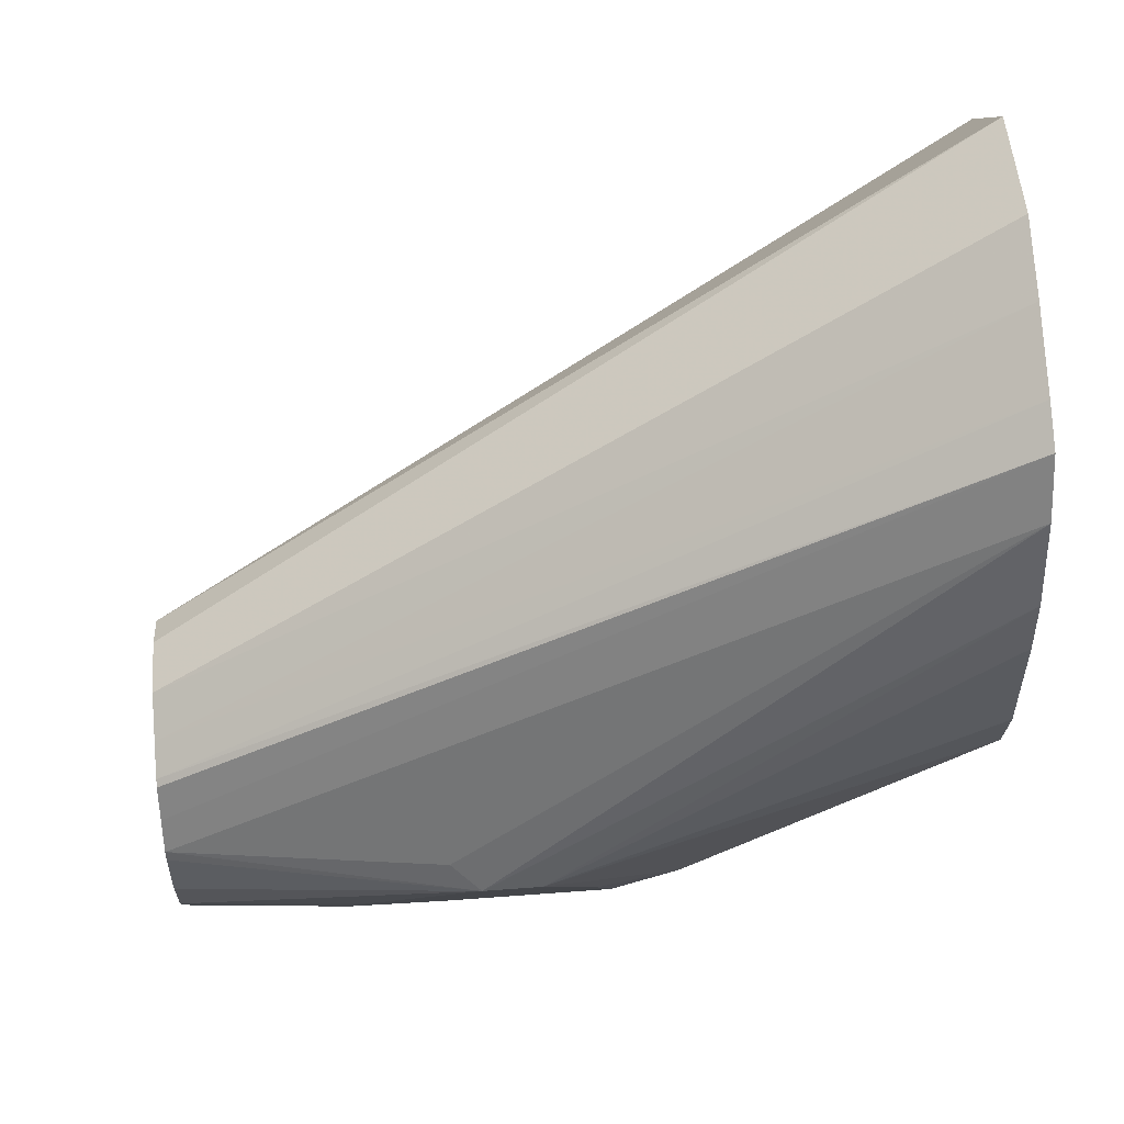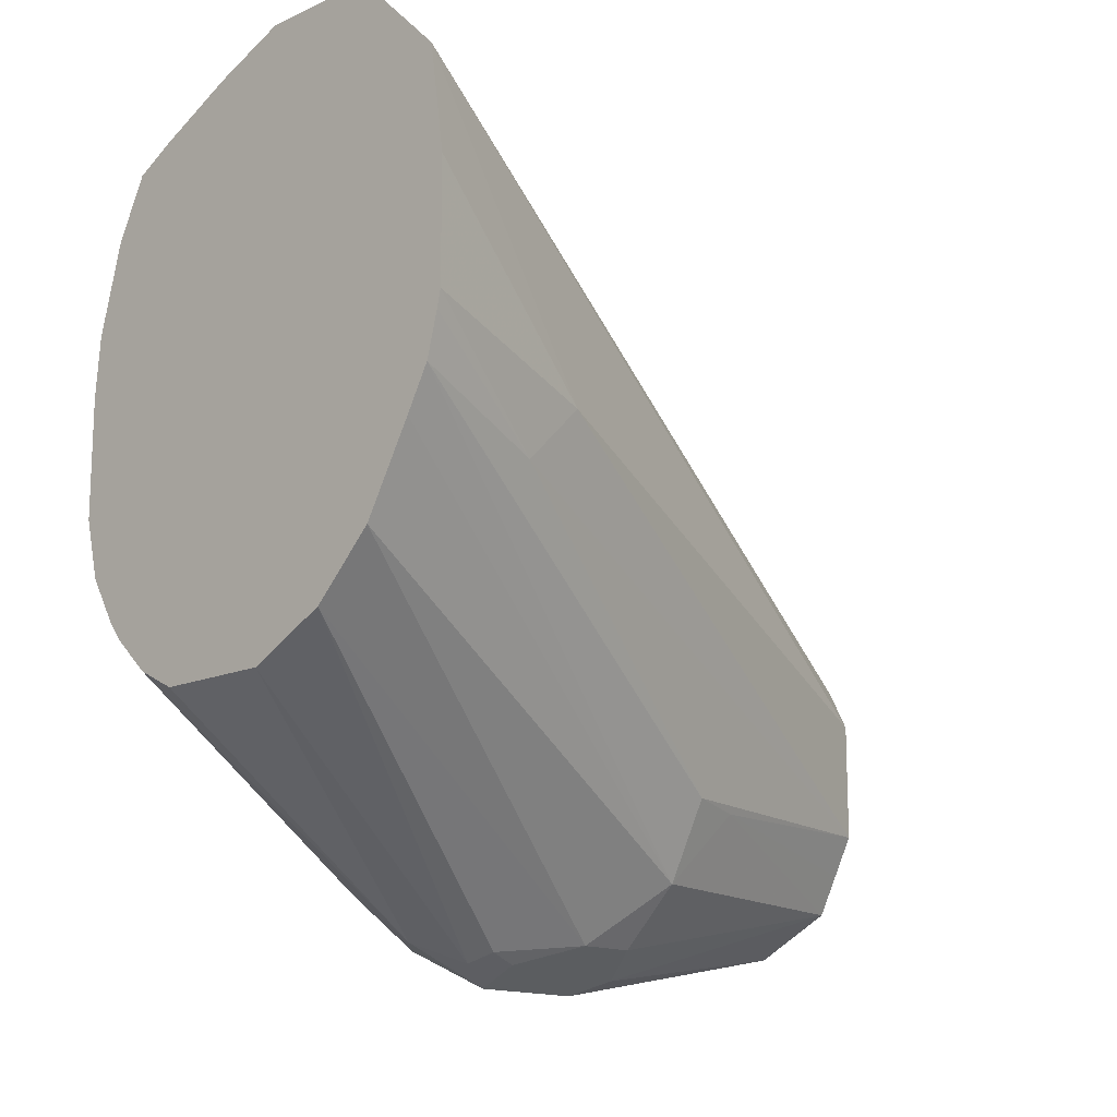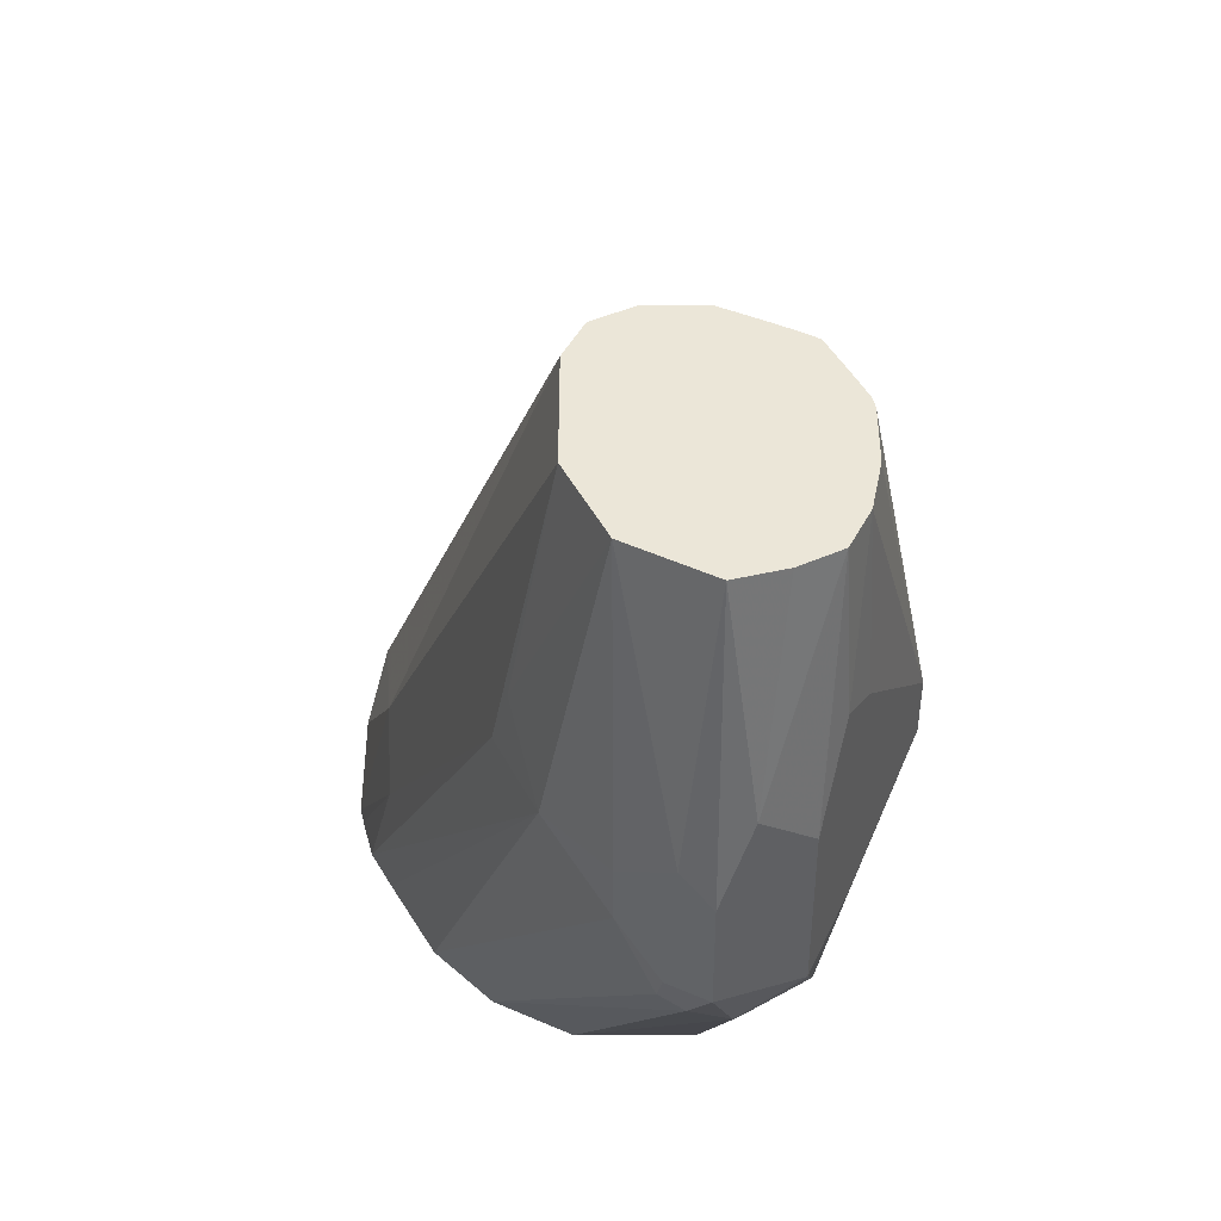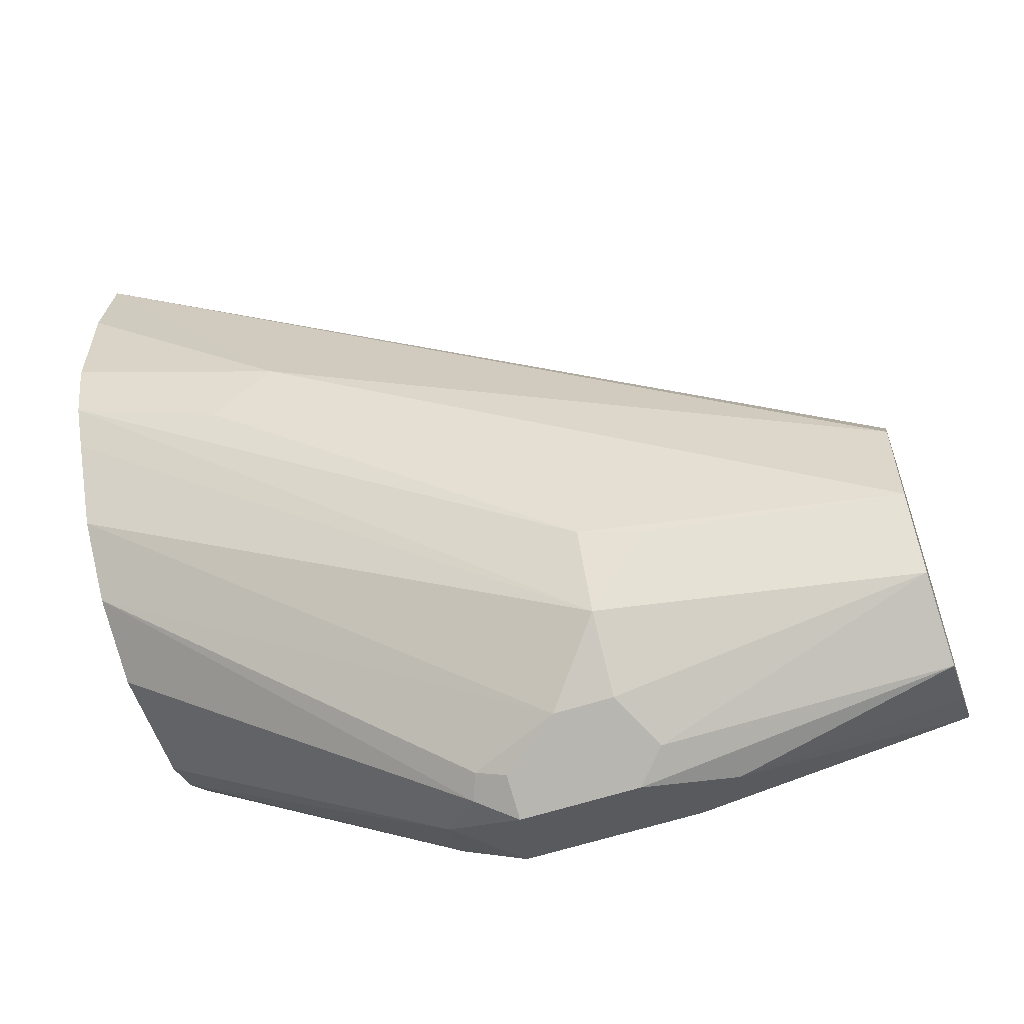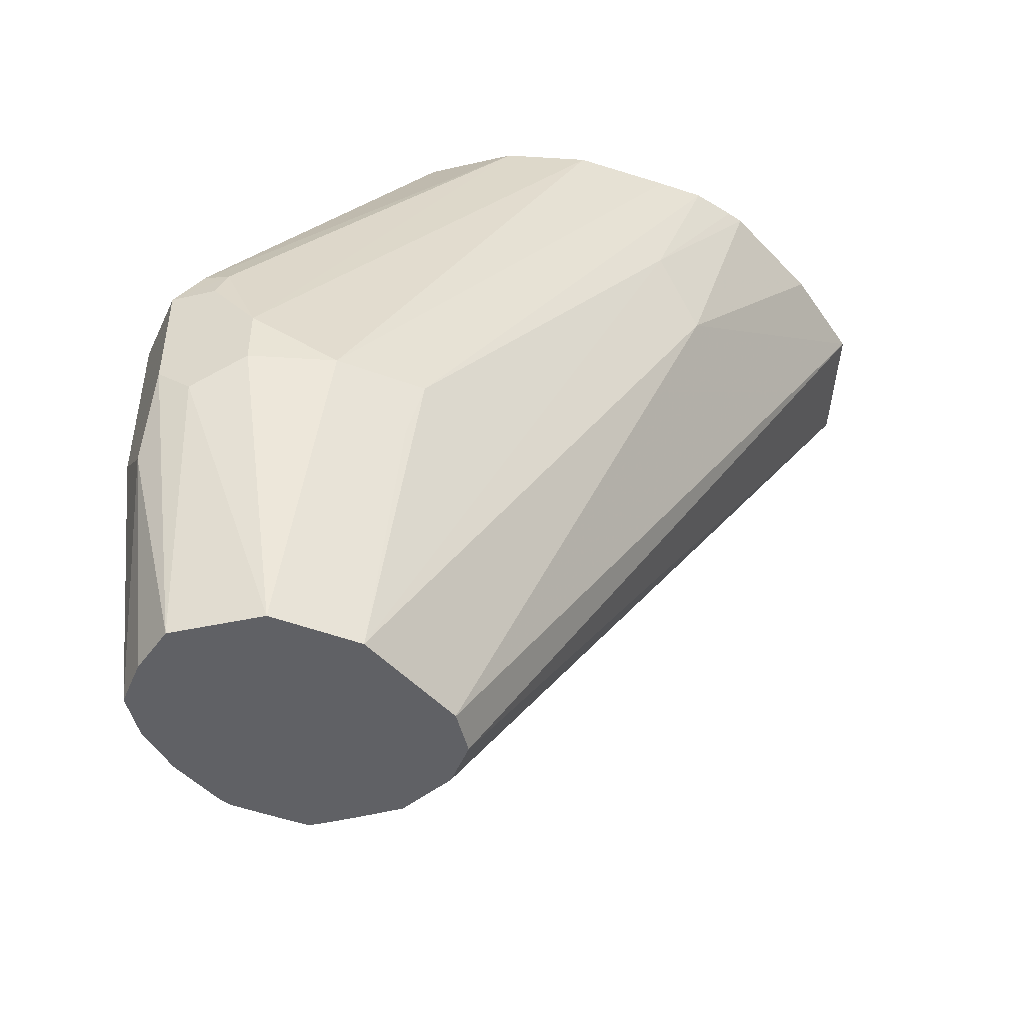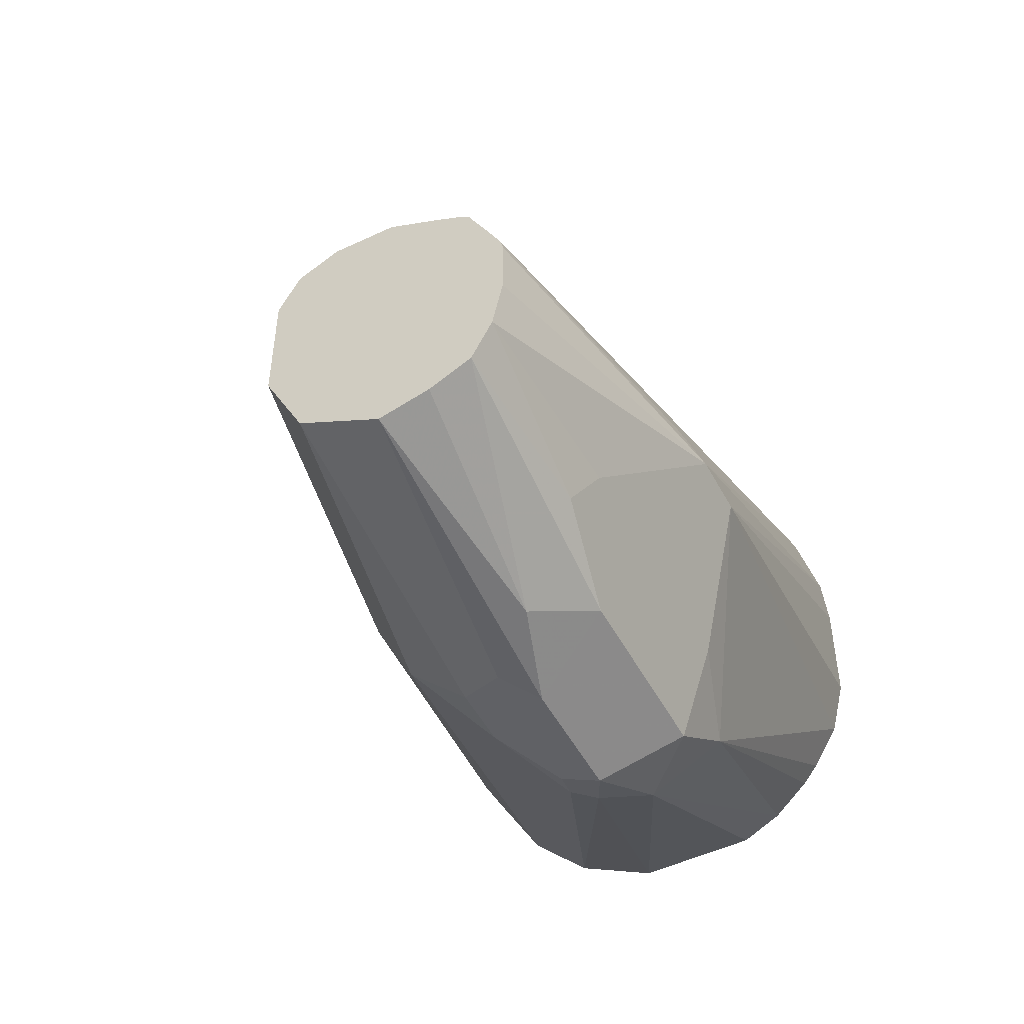
<metadata>
{"format":"obj","ext":"obj","renderer":"f3d","projection":"perspective","resolution":1024,"background":"white","views":[{"elev":54.1,"azim":85.4,"up":"+Z"},{"elev":-14.7,"azim":-135.9,"up":"+Z"},{"elev":-43.7,"azim":0.2,"up":"+Z"},{"elev":-58.4,"azim":-71.1,"up":"+Z"},{"elev":-48.8,"azim":-139.0,"up":"+Y"},{"elev":-50.4,"azim":27.3,"up":"+Z"}]}
</metadata>
<code>
v 0.02263 -0.1811 -0.566
v 0.04244 -0.1783 -0.5519
v 0.03961 -0.1981 -0.566
v 0.05093 -0.2038 -0.5434
v 0.06792 -0.2208 -0.5094
v 0.05094 -0.09338 -0.4754
v 0.05518 -0.09338 -0.4584
v 0.05518 -0.09338 -0.4245
v 0.05362 -0.09338 -0.4075
v 0.04669 -0.09338 -0.382
v 0.06792 -0.2377 -0.5094
v 0.03961 -0.249 -0.566
v 0.01698 -0.2377 -0.5773
v 0.02546 -0.2632 -0.5731
v 0.01733 -0.3255 -0.5611
v 0.03109 -0.3255 -0.5575
v 0.04245 -0.3255 -0.5518
v 0.04527 -0.2773 -0.5547
v 0.04811 -0.3255 -0.5405
v 0.05093 -0.2717 -0.5434
v 0.05093 -0.3255 -0.5264
v 0.05093 -0.3255 -0.5094
v 0.05022 -0.3255 -0.5062
v 0.04057 -0.3255 -0.4873
v 0.04552 -0.3255 -0.4968
v 0.03819 -0.09338 -0.3651
v 0.06367 -0.2462 -0.5009
v 0.004222 -0.09338 -0.3481
v 0.02655 -0.09338 -0.3587
v 0.03866 -0.3255 -0.4859
v 0.02925 -0.3255 -0.4812
v 0.01698 -0.3255 -0.4755
v -0.01698 -0.3255 -0.4924
v -0.01132 -0.3255 -0.5377
v -0.00566 -0.3255 -0.549
v 0.008494 -0.2462 -0.5731
v -0.00566 -0.2377 -0.566
v -0.02264 -0.2377 -0.549
v -0.02971 -0.2547 -0.5285
v -0.03396 -0.2377 -0.5264
v -0.01698 -0.3255 -0.5264
v -0.06791 -0.1528 -0.4415
v -0.06791 -0.1358 -0.4584
v -0.07641 -0.09338 -0.4457
v -0.07959 -0.09338 -0.4336
v -0.08066 -0.09338 -0.4287
v -0.08066 -0.09338 -0.3948
v -0.07639 -0.09338 -0.365
v -0.01132 -0.3255 -0.4811
v -0.05098 -0.09338 -0.3396
v 0.02829 -0.09338 -0.5037
v -0.03961 -0.09338 -0.4981
v -0.0566 -0.09338 -0.4811
v -0.07004 -0.09338 -0.4574
v -0.00566 -0.2208 -0.566
v 0.004252 -0.1953 -0.5688
v 0.005669 -0.2038 -0.5717
v 0.01698 -0.2038 -0.5773
v 0.01133 -0.1925 -0.5717
v -0.01698 -0.09338 -0.5094
v 0.01698 -0.09338 -0.5094
v 0.03864 -0.09338 -0.4942
v 0.04312 -0.09338 -0.4885
v -0.01702 -0.09338 -0.3396
v 1.012e-05 -0.3255 -0.4755
f 54 53 38
f 53 44 52
f 54 44 53
f 53 55 38
f 54 38 44
f 53 52 55
f 43 41 42
f 57 55 56
f 57 58 55
f 57 56 58
f 52 44 51
f 58 56 59
f 55 52 56
f 44 50 51
f 43 40 41
f 48 49 50
f 48 33 49
f 42 33 48
f 47 42 48
f 47 48 44
f 46 47 44
f 46 42 47
f 43 42 46
f 45 43 46
f 45 46 44
f 45 44 43
f 43 44 40
f 58 59 1
f 48 50 44
f 58 1 3
f 65 49 32
f 58 13 55
f 42 41 33
f 40 44 38
f 49 33 32
f 65 50 49
f 65 32 50
f 64 50 32
f 64 32 28
f 64 28 50
f 28 10 50
f 10 51 50
f 7 51 10
f 6 51 7
f 62 51 6
f 63 62 6
f 63 6 2
f 63 2 62
f 62 2 51
f 2 1 51
f 61 51 1
f 61 1 60
f 61 60 51
f 60 52 51
f 59 56 52
f 59 52 60
f 59 60 1
f 36 13 15
f 36 37 13
f 55 37 38
f 55 13 37
f 58 3 13
f 41 34 33
f 39 40 38
f 39 34 41
f 21 22 19
f 21 19 11
f 20 11 19
f 12 11 20
f 18 12 20
f 18 20 19
f 18 19 17
f 18 17 12
f 14 12 17
f 14 17 16
f 14 16 15
f 14 15 13
f 14 13 12
f 21 11 22
f 12 13 3
f 5 11 3
f 5 9 11
f 9 10 11
f 9 7 10
f 8 7 9
f 8 9 5
f 8 5 7
f 5 6 7
f 5 2 6
f 4 5 3
f 4 3 2
f 2 3 1
f 39 35 34
f 12 3 11
f 23 22 11
f 4 2 5
f 25 24 23
f 23 24 22
f 39 38 35
f 39 41 40
f 35 37 36
f 35 36 15
f 35 15 34
f 34 15 33
f 33 15 32
f 16 17 15
f 17 19 15
f 22 24 19
f 19 24 15
f 24 32 15
f 30 24 26
f 35 38 37
f 31 32 24
f 30 31 24
f 23 10 26
f 23 27 10
f 23 11 27
f 27 11 10
f 25 23 26
f 29 26 28
f 31 28 32
f 26 10 28
f 29 28 31
f 25 26 24
f 29 30 26
f 29 31 30

</code>
